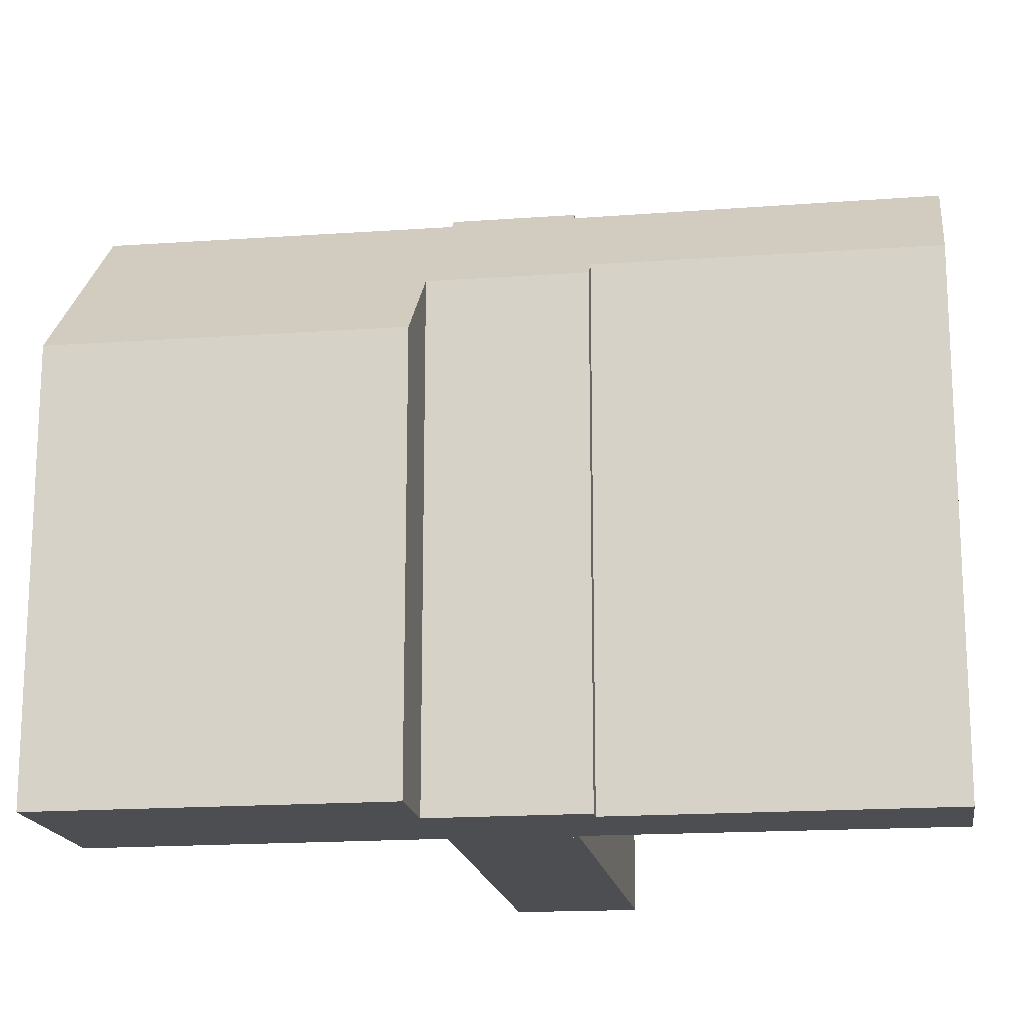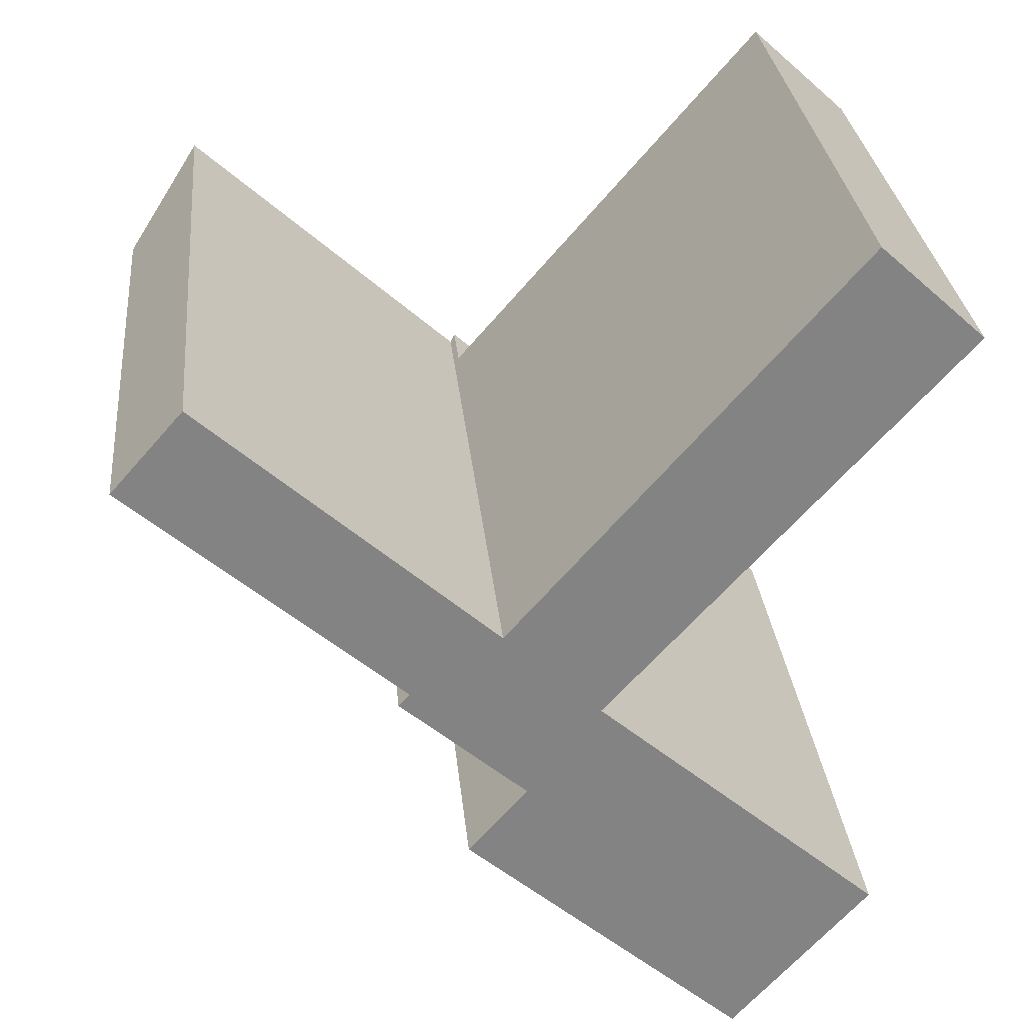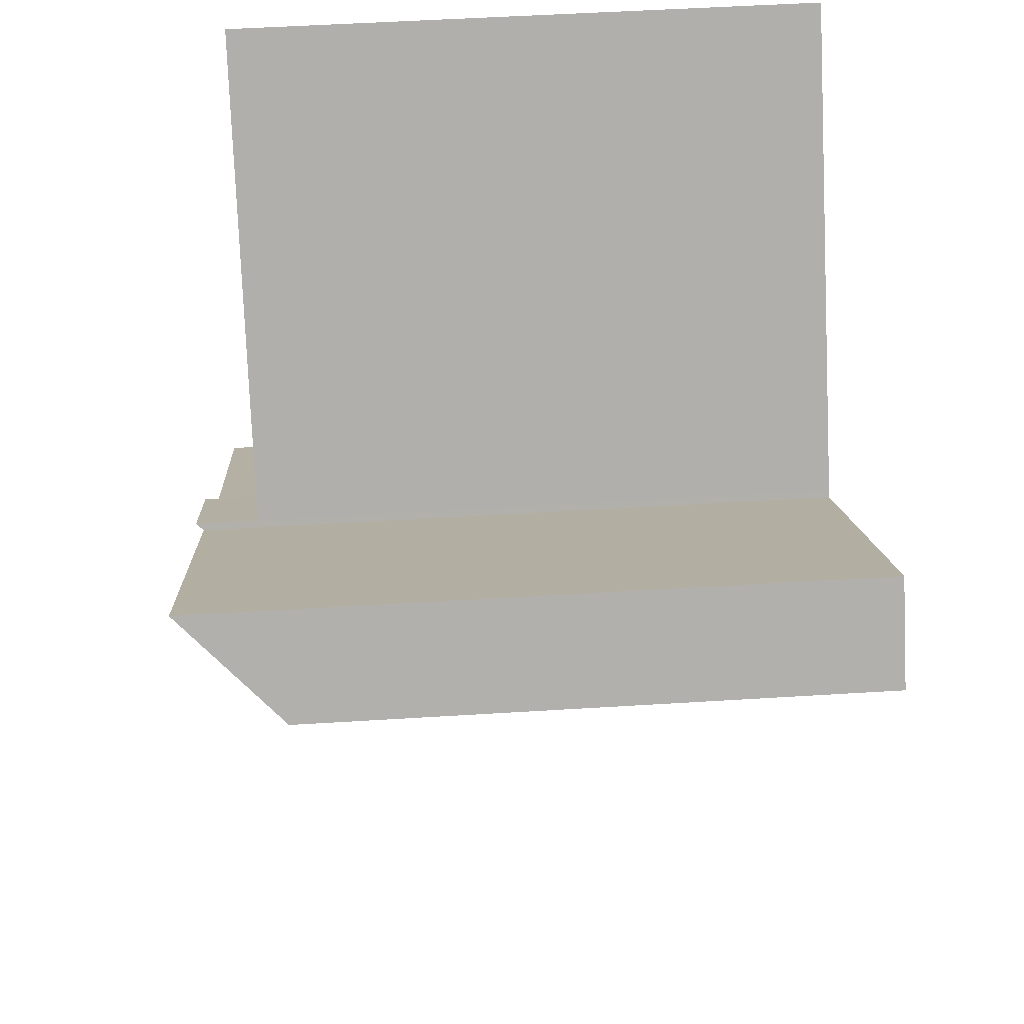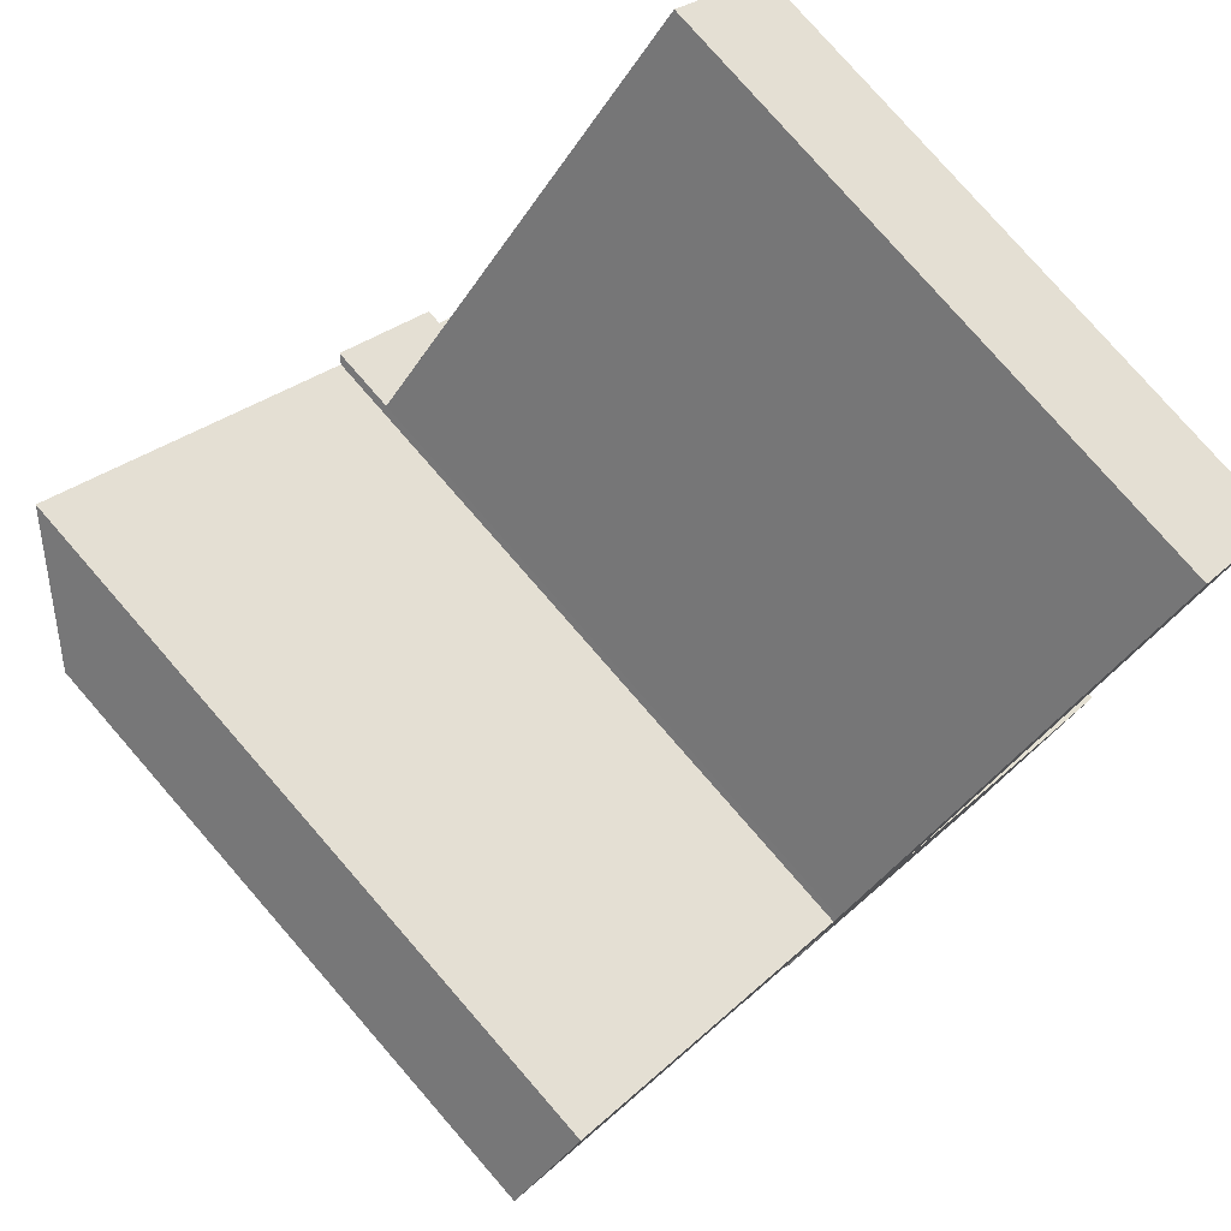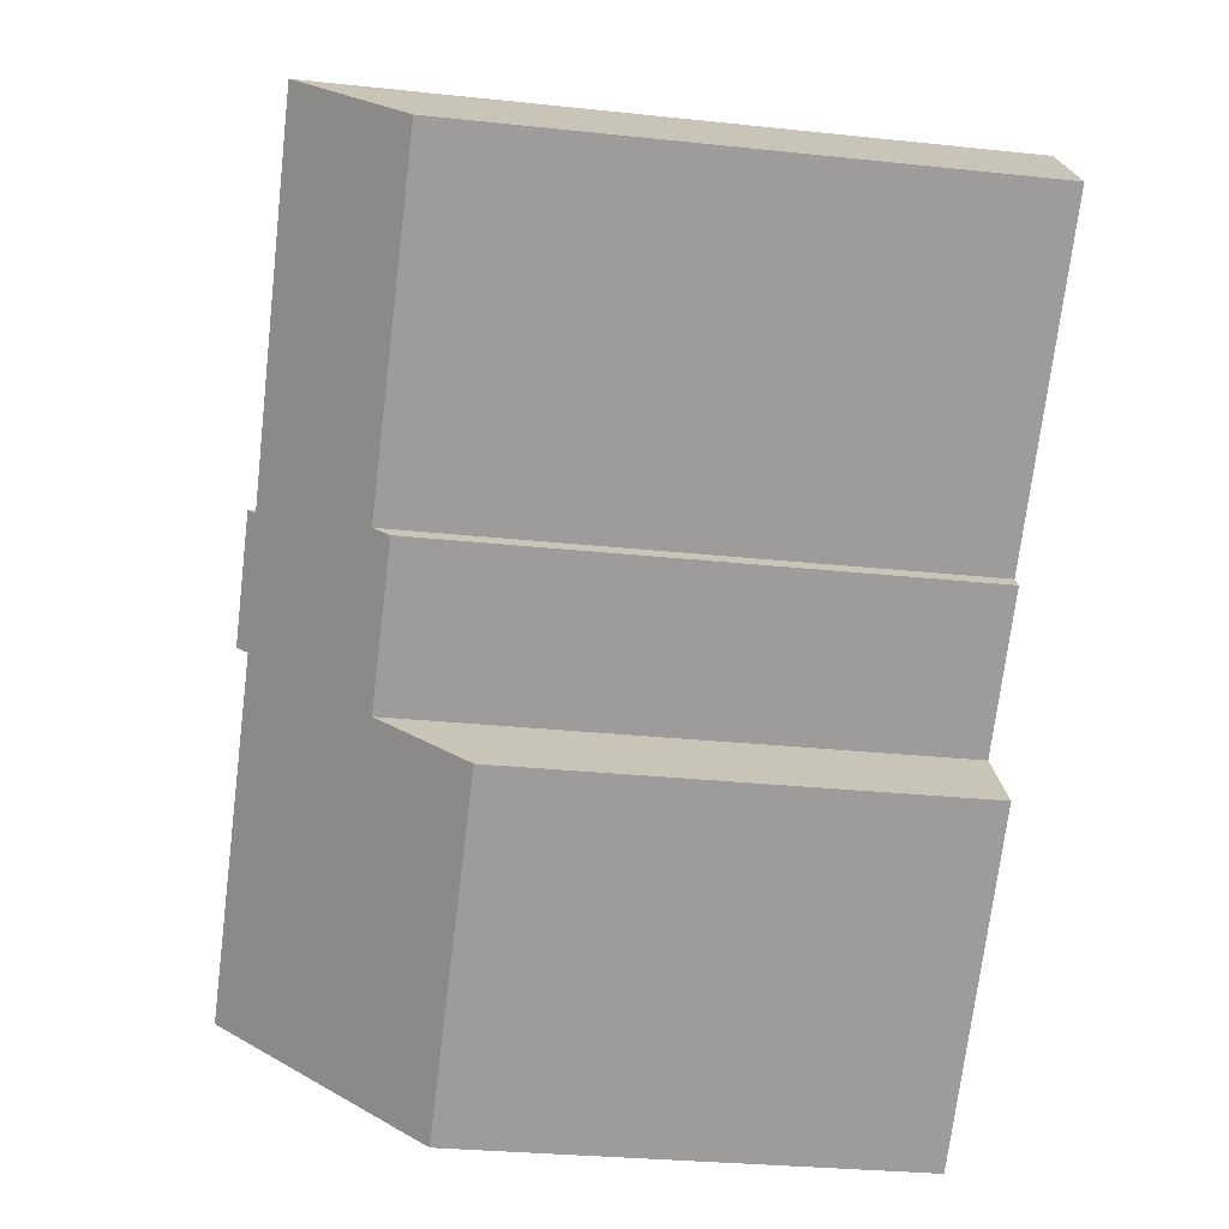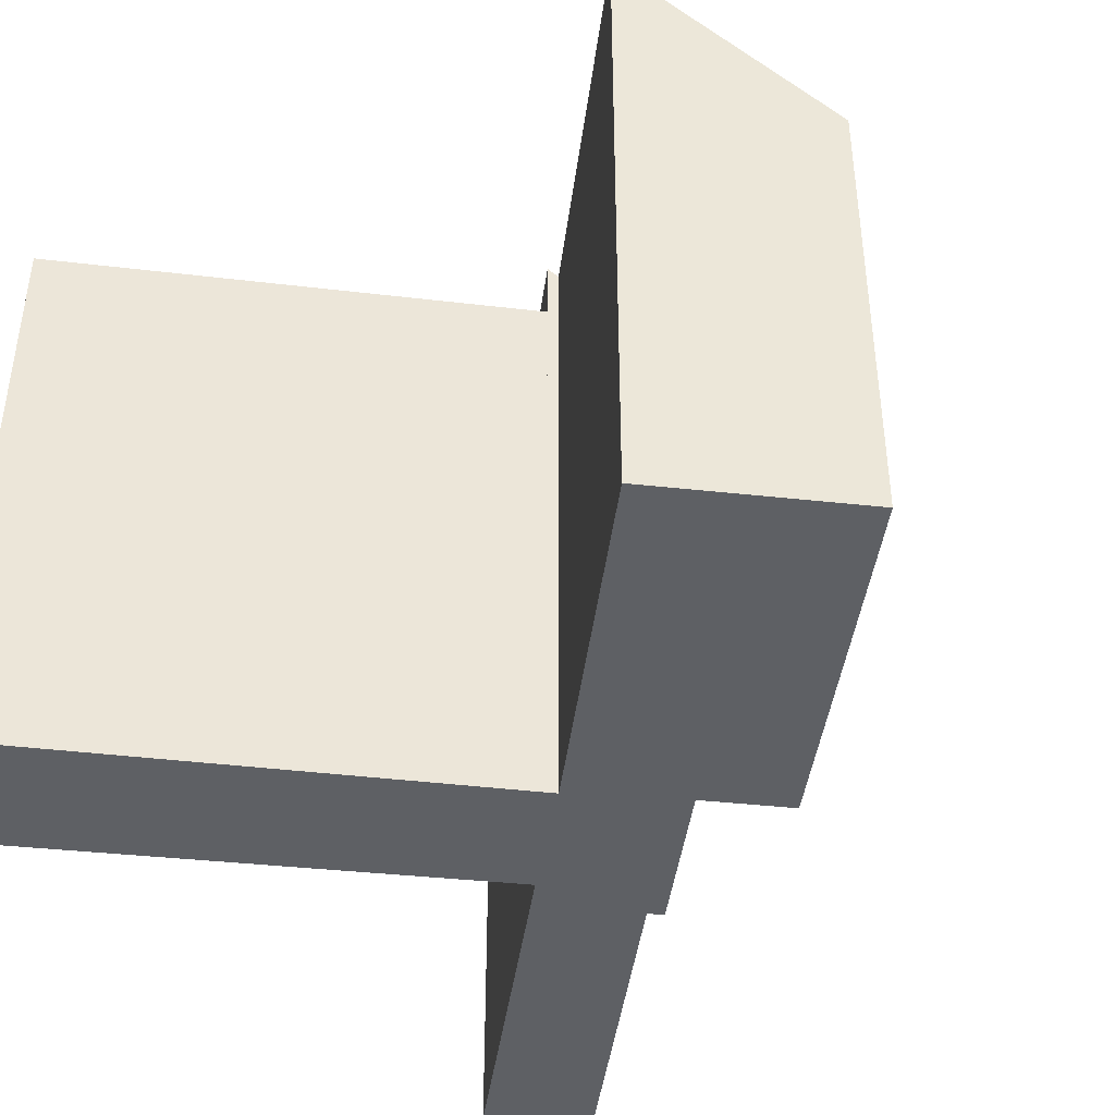
<metadata>
{"format":"obj","ext":"obj","renderer":"f3d","projection":"perspective","resolution":1024,"background":"white","views":[{"elev":-17.0,"azim":-130.1,"up":"+Y"},{"elev":29.3,"azim":-5.6,"up":"+Z"},{"elev":53.0,"azim":-93.8,"up":"+Z"},{"elev":79.5,"azim":-41.1,"up":"+Z"},{"elev":-28.7,"azim":-99.1,"up":"+Z"},{"elev":-43.1,"azim":123.9,"up":"+Y"}]}
</metadata>
<code>
v  8.808 11.57 -4.906
v  13.29 11.57 4.072
v  15.25 11.57 2.287
v  6.932 11.57 -3.248
v  6.932 1.989e-16 -3.248
v  13.29 -2.493e-16 4.072
v  15.25 -1.4e-16 2.287
v  8.808 3.004e-16 -4.906
v  8.808 12.81 -4.906
v  6.834 12.67 -3.36
v  6.932 12.81 -3.248
v  6.33 12.68 -2.908
v  0 10.79 6.605e-16
v  1.358 12.72 1.546
v  5.025 10.81 -4.409
v  8.665 12.61 -5.066
v  8.859 12.61 -5.235
v  14.08 12.65 -9.79
v  5.101 10.81 -4.476
v  5.013 10.69 -4.576
v  4.896 10.52 -4.71
v  5.02 10.52 -4.819
v  7.289 10.53 -6.809
v  6.165 8.932 -8.09
v  6.288 8.933 -8.198
v  11.48 8.956 -12.76
v  8.665 3.102e-16 -5.066
v  14.08 5.995e-16 -9.79
v  8.859 3.206e-16 -5.235
v  1.358 -9.467e-17 1.546
v  6.834 2.057e-16 -3.36
v  6.33 1.781e-16 -2.908
v  11.48 7.81e-16 -12.76
v  6.165 4.954e-16 -8.09
v  6.288 5.02e-16 -8.198
v  7.289 4.169e-16 -6.809
v  4.896 2.884e-16 -4.71
v  5.02 2.951e-16 -4.819
v  5.101 2.741e-16 -4.476
v  0 0 0
v  5.025 2.7e-16 -4.409
v  5.013 2.802e-16 -4.576
g defaultobject
f 1 2 3
f 2 1 4
f 5 2 4
f 2 5 6
f 6 3 2
f 3 6 7
f 7 1 3
f 1 7 8
f 8 4 1
f 4 8 5
f 5 7 6
f 7 5 8
f 9 10 11
f 12 13 14
f 13 12 15
f 15 12 10
f 15 10 9
f 15 9 16
f 15 16 17
f 15 17 18
f 15 18 19
f 19 18 20
f 20 18 21
f 21 18 22
f 22 18 23
f 23 18 24
f 24 18 25
f 25 18 26
f 27 17 16
f 17 27 18
f 18 27 28
f 28 27 29
f 30 12 14
f 12 30 10
f 10 30 31
f 31 30 32
f 5 9 11
f 9 5 8
f 28 26 18
f 26 28 33
f 8 16 9
f 16 8 27
f 33 25 26
f 25 33 24
f 24 33 34
f 34 33 35
f 36 22 23
f 22 36 21
f 21 36 37
f 37 36 38
f 39 15 19
f 15 39 13
f 13 39 40
f 40 39 41
f 24 36 23
f 36 24 34
f 20 39 19
f 39 20 21
f 39 21 37
f 39 37 42
f 13 30 14
f 30 13 40
f 10 5 11
f 5 10 31
f 40 32 30
f 32 40 41
f 32 41 31
f 31 8 5
f 8 31 41
f 8 41 39
f 8 39 42
f 8 42 37
f 8 37 38
f 8 38 27
f 27 38 36
f 27 36 29
f 29 36 28
f 28 36 34
f 28 34 35
f 28 35 33

</code>
